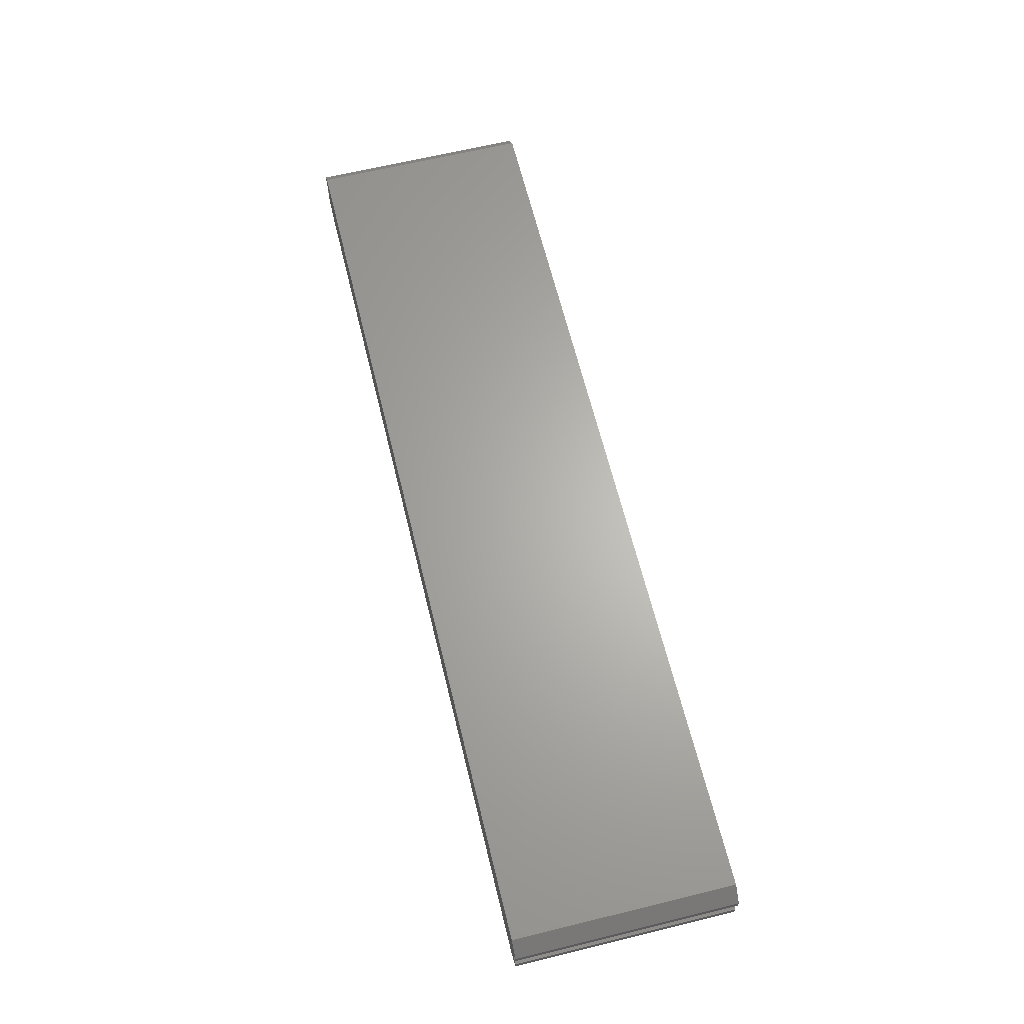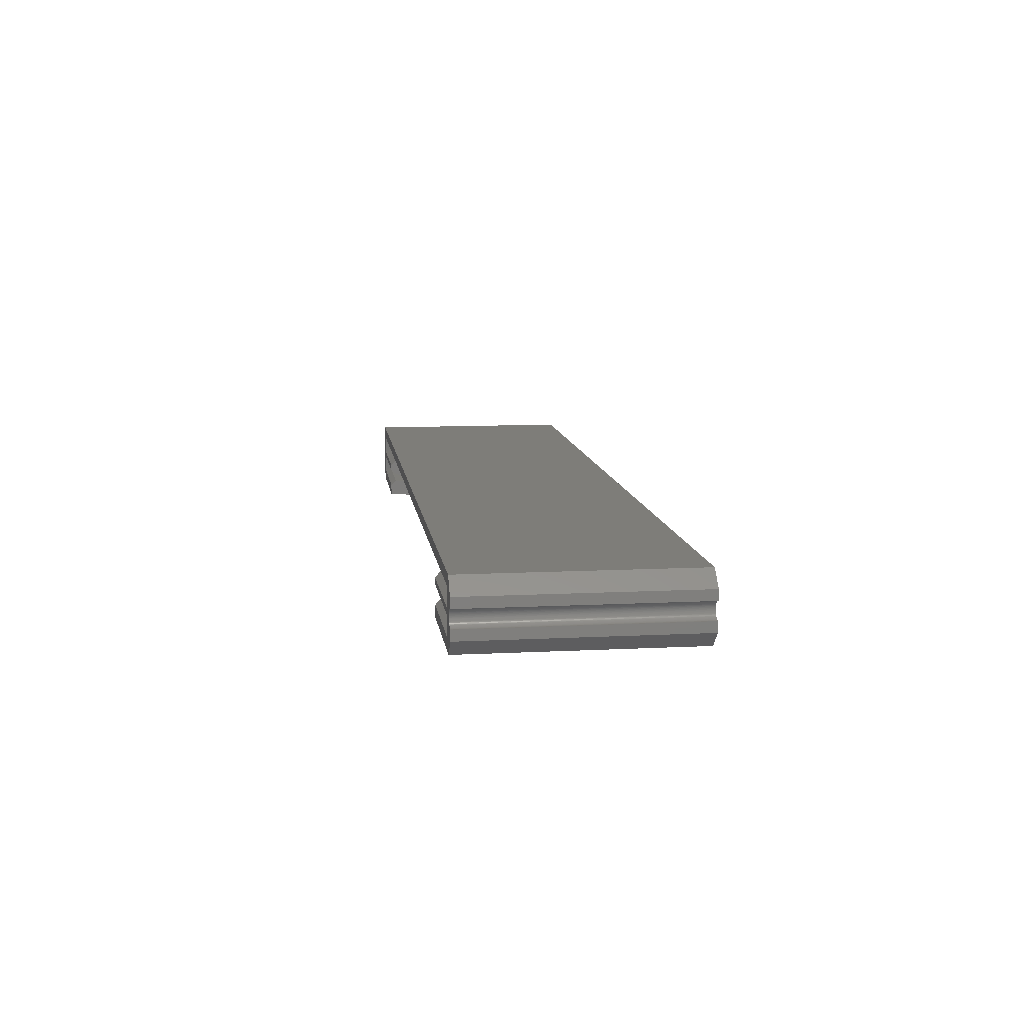
<metadata>
{"format":"stl","ext":"stl","renderer":"f3d","projection":"perspective","resolution":1024,"background":"white","views":[{"elev":64.8,"azim":-103.8,"up":"+Y"},{"elev":10.5,"azim":82.6,"up":"+Y"}]}
</metadata>
<code>
# stl→obj: 354 verts, 736 faces
v 274.4 5.12 66.4
v 8.597 1.643 66.4
v 270.3 1.643 66.4
v 4.525 5.12 66.4
v 8.597 0 66.4
v 0 0.5945 66.4
v 0 0 66.4
v 270.3 0 66.4
v 278.9 0.5945 66.4
v 278.9 0 66.4
v 0 0 0
v 0 0.5945 0
v 274.4 5.12 0
v 4.525 5.12 0
v 10.24 0 64.76
v 268.6 0 64.76
v 278.9 0 0
v 278.9 0.5945 0
v 268.6 -4.959e-07 6.4
v 214.9 -2.4 6.4
v 268.6 -2.4 6.4
v 64 -2.4 6.4
v 214.9 -7.52 6.4
v 10.24 -4.959e-07 6.4
v 10.24 -2.4 6.4
v 64 -7.52 6.4
v 2.243 -3.727 66.4
v 8.597 -4.043 66.4
v 8.597 -4.959e-07 66.4
v 2.48 -4.323 66.4
v 2.435 -4.169 66.4
v 2.555 -4.799 66.4
v 2.54 -4.639 66.4
v 2.555 -5.121 66.4
v 8.597 -5.877 66.4
v 2.56 -4.96 66.4
v 2.515 -4.48 66.4
v 2.38 -4.018 66.4
v 2.316 -3.87 66.4
v 2.161 -3.588 66.4
v 2.071 -3.455 66.4
v 1.973 -3.328 66.4
v 1.866 -3.208 66.4
v 1.752 -3.094 66.4
v 1.632 -2.987 66.4
v 0 -4.959e-07 66.4
v 1.505 -2.889 66.4
v 1.372 -2.799 66.4
v 1.233 -2.717 66.4
v 1.09 -2.644 66.4
v 0.9424 -2.58 66.4
v 0.7911 -2.525 66.4
v 0.6366 -2.48 66.4
v 0.4797 -2.445 66.4
v 0.3209 -2.42 66.4
v 0.1607 -2.405 66.4
v 0 -2.4 66.4
v 42.67 -5.877 66.4
v 42.67 -4.043 66.4
v 2.54 -5.281 66.4
v 2.515 -5.44 66.4
v 2.48 -5.597 66.4
v 2.435 -5.751 66.4
v 8.597 -7.52 66.4
v 2.38 -5.902 66.4
v 2.316 -6.05 66.4
v 2.243 -6.193 66.4
v 2.161 -6.332 66.4
v 2.071 -6.465 66.4
v 1.973 -6.592 66.4
v 1.866 -6.712 66.4
v 1.752 -6.826 66.4
v 1.632 -6.933 66.4
v 1.505 -7.031 66.4
v 1.372 -7.121 66.4
v 1.233 -7.203 66.4
v 1.09 -7.276 66.4
v 0.9424 -7.34 66.4
v 0.7911 -7.395 66.4
v 0.6366 -7.44 66.4
v 0.4797 -7.475 66.4
v 0.3209 -7.5 66.4
v 0.1607 -7.515 66.4
v 0 -7.52 66.4
v 0 -7.52 0
v 0 -2.4 0
v 0 -4.959e-07 0
v 43.25 -2.4 64.76
v 10.24 -2.4 64.76
v 43.25 -7.52 64.76
v 10.24 -7.52 64.76
v 278.9 -7.52 0
v 235.6 -7.52 64.76
v 268.6 -7.52 64.76
v 278.9 -7.52 66.4
v 270.3 -7.52 66.4
v 278.9 -4.959e-07 66.4
v 278.7 -2.405 66.4
v 278.9 -2.4 66.4
v 278.6 -2.42 66.4
v 278.4 -2.445 66.4
v 278.2 -2.48 66.4
v 278.1 -2.525 66.4
v 277.9 -2.58 66.4
v 277.8 -2.644 66.4
v 277.6 -2.717 66.4
v 277.5 -2.799 66.4
v 277.4 -2.889 66.4
v 277.2 -2.987 66.4
v 270.3 -4.959e-07 66.4
v 277.1 -3.094 66.4
v 277 -3.208 66.4
v 276.9 -3.328 66.4
v 276.8 -3.455 66.4
v 276.3 -4.639 66.4
v 270.3 -4.043 66.4
v 276.3 -4.799 66.4
v 276.4 -4.48 66.4
v 276.4 -4.323 66.4
v 276.4 -4.169 66.4
v 276.5 -4.018 66.4
v 276.6 -3.87 66.4
v 276.6 -3.727 66.4
v 276.7 -3.588 66.4
v 278.7 -7.515 66.4
v 276.3 -4.96 66.4
v 270.3 -5.877 66.4
v 276.3 -5.121 66.4
v 276.3 -5.281 66.4
v 276.4 -5.44 66.4
v 276.4 -5.597 66.4
v 276.4 -5.751 66.4
v 276.5 -5.902 66.4
v 276.6 -6.05 66.4
v 276.6 -6.193 66.4
v 276.7 -6.332 66.4
v 276.8 -6.465 66.4
v 276.9 -6.592 66.4
v 277 -6.712 66.4
v 277.1 -6.826 66.4
v 277.2 -6.933 66.4
v 277.4 -7.031 66.4
v 277.5 -7.121 66.4
v 277.6 -7.203 66.4
v 277.8 -7.276 66.4
v 277.9 -7.34 66.4
v 278.1 -7.395 66.4
v 278.2 -7.44 66.4
v 278.6 -7.5 66.4
v 278.4 -7.475 66.4
v 236.2 -4.043 66.4
v 236.2 -5.877 66.4
v 235.6 -2.4 64.76
v 268.6 -2.4 64.76
v 278.9 -4.959e-07 0
v 278.9 -2.4 0
v 278.7 -7.515 0
v 276.3 -5.121 0
v 2.56 -4.96 0
v 276.3 -4.96 0
v 2.555 -5.121 0
v 276.3 -5.281 0
v 2.54 -5.281 0
v 276.4 -5.44 0
v 2.515 -5.44 0
v 276.4 -5.597 0
v 2.48 -5.597 0
v 276.4 -5.751 0
v 2.435 -5.751 0
v 276.5 -5.902 0
v 2.38 -5.902 0
v 276.6 -6.05 0
v 2.316 -6.05 0
v 276.6 -6.193 0
v 2.243 -6.193 0
v 276.7 -6.332 0
v 2.161 -6.332 0
v 276.8 -6.465 0
v 2.071 -6.465 0
v 276.9 -6.592 0
v 1.973 -6.592 0
v 277 -6.712 0
v 1.866 -6.712 0
v 277.1 -6.826 0
v 1.752 -6.826 0
v 277.2 -6.933 0
v 1.632 -6.933 0
v 277.4 -7.031 0
v 1.505 -7.031 0
v 277.5 -7.121 0
v 1.372 -7.121 0
v 277.6 -7.203 0
v 1.233 -7.203 0
v 277.8 -7.276 0
v 1.09 -7.276 0
v 277.9 -7.34 0
v 0.9424 -7.34 0
v 278.1 -7.395 0
v 0.7911 -7.395 0
v 278.2 -7.44 0
v 0.6366 -7.44 0
v 278.4 -7.475 0
v 0.4797 -7.475 0
v 278.6 -7.5 0
v 0.3209 -7.5 0
v 0.1607 -7.515 0
v 278.7 -2.405 0
v 278.6 -2.42 0
v 278.4 -2.445 0
v 278.2 -2.48 0
v 278.1 -2.525 0
v 277.9 -2.58 0
v 277.8 -2.644 0
v 277.6 -2.717 0
v 277.5 -2.799 0
v 277.4 -2.889 0
v 277.2 -2.987 0
v 277.1 -3.094 0
v 277 -3.208 0
v 276.9 -3.328 0
v 276.8 -3.455 0
v 276.7 -3.588 0
v 276.3 -4.799 0
v 2.555 -4.799 0
v 276.3 -4.639 0
v 2.54 -4.639 0
v 276.4 -4.48 0
v 2.515 -4.48 0
v 276.4 -4.323 0
v 2.48 -4.323 0
v 276.4 -4.169 0
v 2.435 -4.169 0
v 276.5 -4.018 0
v 2.38 -4.018 0
v 276.6 -3.87 0
v 2.316 -3.87 0
v 276.6 -3.727 0
v 2.243 -3.727 0
v 2.161 -3.588 0
v 2.071 -3.455 0
v 1.973 -3.328 0
v 1.866 -3.208 0
v 1.752 -3.094 0
v 1.632 -2.987 0
v 1.505 -2.889 0
v 1.372 -2.799 0
v 1.233 -2.717 0
v 1.09 -2.644 0
v 0.9424 -2.58 0
v 0.7911 -2.525 0
v 0.6366 -2.48 0
v 0.4797 -2.445 0
v 0.3209 -2.42 0
v 0.1607 -2.405 0
v 268.6 -4.959e-07 64.76
v 10.24 -4.959e-07 64.76
v 268.6 -7.52 6.4
v 214.9 -9.92 6.4
v 268.6 -9.92 6.4
v 64 -9.92 6.4
v 214.9 -15.04 6.4
v 10.24 -7.52 6.4
v 10.24 -9.92 6.4
v 64 -15.04 6.4
v 0 -10.51 66.4
v 8.597 -11.56 66.4
v 4.525 -15.04 66.4
v 42.67 -15.04 66.4
v 42.67 -11.56 66.4
v 0 -10.51 0
v 43.25 -9.92 64.76
v 10.24 -9.92 64.76
v 26.86 -15.04 64
v 12.25 -15.04 55.97
v 12.25 -15.04 40.02
v 4.525 -15.04 0
v 26.83 -15.04 32
v 41.46 -15.04 55.97
v 41.47 -15.04 40
v 236.2 -15.04 66.4
v 252 -15.04 64
v 274.4 -15.04 66.4
v 237.4 -15.04 55.97
v 237.4 -15.04 40.02
v 252 -15.04 32
v 266.6 -15.04 55.97
v 266.6 -15.04 40
v 274.4 -15.04 0
v 20.98 -15.04 48
v 22.53 -15.04 56.83
v 16.41 -15.04 48
v 27.07 -15.04 56.83
v 22.99 -15.04 39.16
v 30.73 -15.04 56.83
v 18.49 -15.04 39.16
v 35.27 -15.04 56.83
v 31.2 -15.04 39.16
v 32.82 -15.04 48.07
v 26.65 -15.04 39.16
v 37.41 -15.04 48.07
v 246.1 -15.04 48
v 247.7 -15.04 56.83
v 241.6 -15.04 48
v 252.2 -15.04 56.83
v 248.1 -15.04 39.16
v 255.9 -15.04 56.83
v 243.7 -15.04 39.16
v 260.4 -15.04 56.83
v 256.4 -15.04 39.16
v 258 -15.04 48.07
v 251.8 -15.04 39.16
v 262.6 -15.04 48.07
v 278.9 -10.51 66.4
v 270.3 -11.56 66.4
v 236.2 -11.56 66.4
v 235.6 -9.92 64.76
v 268.6 -9.92 64.76
v 278.9 -10.51 0
v 41.46 -14.34 55.97
v 41.47 -14.34 40
v 26.86 -14.34 64
v 12.25 -14.34 55.97
v 12.25 -14.34 40.02
v 26.83 -14.34 32
v 22.53 -14.34 56.83
v 16.41 -14.34 48
v 27.07 -14.34 56.83
v 20.98 -14.34 48
v 30.73 -14.34 56.83
v 18.49 -14.34 39.16
v 35.27 -14.34 56.83
v 22.99 -14.34 39.16
v 32.82 -14.34 48.07
v 26.65 -14.34 39.16
v 37.41 -14.34 48.07
v 31.2 -14.34 39.16
v 266.6 -14.34 55.97
v 266.6 -14.34 40
v 252 -14.34 64
v 237.4 -14.34 55.97
v 237.4 -14.34 40.02
v 252 -14.34 32
v 247.7 -14.34 56.83
v 241.6 -14.34 48
v 252.2 -14.34 56.83
v 246.1 -14.34 48
v 255.9 -14.34 56.83
v 243.7 -14.34 39.16
v 260.4 -14.34 56.83
v 248.1 -14.34 39.16
v 258 -14.34 48.07
v 251.8 -14.34 39.16
v 262.6 -14.34 48.07
v 256.4 -14.34 39.16
f 1 2 3
f 4 2 1
f 4 5 2
f 6 5 4
f 5 6 7
f 8 9 1
f 8 1 3
f 9 8 10
f 11 6 12
f 6 11 7
f 13 4 1
f 4 13 14
f 7 15 5
f 15 11 16
f 11 15 7
f 16 10 8
f 17 16 11
f 16 17 10
f 10 18 9
f 18 10 17
f 17 13 18
f 17 14 13
f 11 14 17
f 14 11 12
f 19 20 21
f 20 22 23
f 19 22 20
f 24 22 19
f 22 24 25
f 23 22 26
f 27 28 29
f 30 28 31
f 32 28 33
f 34 35 36
f 28 36 35
f 36 28 32
f 33 28 37
f 37 28 30
f 28 38 31
f 28 39 38
f 28 27 39
f 29 40 27
f 29 41 40
f 29 42 41
f 29 43 42
f 29 44 43
f 29 45 44
f 46 45 29
f 45 46 47
f 47 46 48
f 48 46 49
f 49 46 50
f 50 46 51
f 51 46 52
f 52 46 53
f 53 46 54
f 54 46 55
f 55 46 56
f 56 46 57
f 28 58 59
f 58 28 35
f 60 35 34
f 61 35 60
f 62 35 61
f 63 35 62
f 35 63 64
f 65 64 63
f 66 64 65
f 67 64 66
f 68 64 67
f 69 64 68
f 70 64 69
f 71 64 70
f 72 64 71
f 73 64 72
f 74 64 73
f 75 64 74
f 76 64 75
f 77 64 76
f 78 64 77
f 79 64 78
f 80 64 79
f 81 64 80
f 82 64 81
f 83 64 82
f 84 83 84
f 83 84 64
f 85 84 85
f 84 85 84
f 86 46 87
f 46 86 57
f 25 88 22
f 88 25 89
f 90 88 59
f 90 59 58
f 88 90 22
f 26 90 90
f 90 26 22
f 84 91 64
f 85 90 91
f 85 91 84
f 26 85 23
f 90 85 26
f 92 93 23
f 94 95 96
f 93 92 94
f 94 92 95
f 92 23 85
f 97 98 99
f 97 100 98
f 97 101 100
f 97 102 101
f 97 103 102
f 97 104 103
f 97 105 104
f 97 106 105
f 97 107 106
f 97 108 107
f 97 109 108
f 110 109 97
f 109 110 111
f 111 110 112
f 112 110 113
f 113 110 114
f 115 116 117
f 118 116 115
f 119 116 118
f 120 116 119
f 121 116 120
f 122 116 121
f 123 116 122
f 116 123 110
f 124 110 123
f 114 110 124
f 125 95 95
f 117 116 126
f 127 126 116
f 126 127 128
f 128 127 129
f 129 127 130
f 130 127 131
f 131 127 132
f 96 132 127
f 132 96 133
f 133 96 134
f 134 96 135
f 135 96 136
f 136 96 137
f 137 96 138
f 138 96 139
f 139 96 140
f 140 96 141
f 141 96 142
f 142 96 143
f 143 96 144
f 144 96 145
f 145 96 146
f 146 96 147
f 147 96 148
f 125 96 95
f 149 96 125
f 150 96 149
f 148 96 150
f 151 127 116
f 127 151 152
f 21 153 154
f 153 21 20
f 99 155 97
f 155 99 156
f 95 92 95
f 92 95 92
f 93 153 20
f 153 93 151
f 151 93 152
f 23 93 20
f 93 23 93
f 92 157 92
f 158 159 160
f 161 158 162
f 163 162 164
f 165 164 166
f 167 166 168
f 169 168 170
f 171 170 172
f 173 172 174
f 175 174 176
f 177 176 178
f 179 178 180
f 181 180 182
f 183 182 184
f 185 184 186
f 187 186 188
f 189 188 190
f 191 190 192
f 193 192 194
f 195 194 196
f 197 196 198
f 199 198 200
f 201 200 202
f 203 202 204
f 205 204 157
f 206 157 92
f 158 161 159
f 162 163 161
f 164 165 163
f 166 167 165
f 168 169 167
f 170 171 169
f 172 173 171
f 174 175 173
f 176 177 175
f 178 179 177
f 180 181 179
f 182 183 181
f 184 185 183
f 186 187 185
f 188 189 187
f 190 191 189
f 192 193 191
f 194 195 193
f 196 197 195
f 198 199 197
f 200 201 199
f 202 203 201
f 204 205 203
f 157 206 205
f 85 206 92
f 206 85 85
f 207 155 156
f 208 155 207
f 209 155 208
f 210 155 209
f 211 155 210
f 212 155 211
f 213 155 212
f 214 155 213
f 215 155 214
f 216 155 215
f 217 155 216
f 218 155 217
f 219 155 218
f 220 155 219
f 221 155 220
f 222 155 221
f 159 223 160
f 224 223 159
f 223 224 225
f 226 225 224
f 225 226 227
f 228 227 226
f 227 228 229
f 230 229 228
f 229 230 231
f 232 231 230
f 231 232 233
f 234 233 232
f 233 234 235
f 236 235 234
f 235 236 237
f 238 237 236
f 237 238 222
f 239 222 238
f 222 239 155
f 87 239 240
f 87 240 241
f 87 241 242
f 87 242 243
f 87 243 244
f 87 244 245
f 87 245 246
f 87 246 247
f 87 247 248
f 87 248 249
f 87 249 250
f 87 250 251
f 87 251 252
f 87 252 253
f 87 253 254
f 87 254 86
f 239 87 155
f 97 255 110
f 97 19 255
f 19 155 24
f 155 19 97
f 256 46 29
f 24 46 256
f 24 87 46
f 87 24 155
f 89 24 256
f 25 89 89
f 89 25 24
f 19 154 255
f 21 154 19
f 154 21 154
f 257 258 259
f 258 260 261
f 257 260 258
f 262 260 257
f 260 262 263
f 261 260 264
f 265 266 64
f 265 64 84
f 266 265 267
f 266 268 269
f 268 266 267
f 270 84 85
f 84 270 265
f 263 271 260
f 271 263 272
f 268 271 269
f 271 268 264
f 271 264 260
f 267 273 268
f 267 274 273
f 267 275 274
f 276 277 275
f 264 276 261
f 277 276 264
f 276 275 267
f 278 268 273
f 264 278 279
f 278 264 268
f 264 279 277
f 280 281 282
f 280 283 281
f 261 283 280
f 284 261 285
f 283 261 284
f 286 282 281
f 287 282 286
f 288 285 261
f 287 288 282
f 285 288 287
f 288 261 276
f 289 290 291
f 290 289 292
f 293 294 295
f 294 293 296
f 297 298 299
f 298 297 300
f 301 302 303
f 302 301 304
f 305 306 307
f 306 305 308
f 309 310 311
f 310 309 312
f 96 313 95
f 313 96 314
f 313 314 282
f 280 314 315
f 314 280 282
f 259 316 317
f 316 259 258
f 313 92 95
f 92 313 318
f 261 316 258
f 280 316 261
f 316 280 315
f 288 92 318
f 276 92 288
f 85 276 270
f 276 85 92
f 95 94 96
f 95 257 94
f 257 92 262
f 92 257 95
f 91 84 64
f 262 84 91
f 262 85 84
f 85 262 92
f 272 262 91
f 263 272 272
f 272 263 262
f 257 317 94
f 259 317 257
f 317 259 317
f 279 319 320
f 319 279 278
f 273 319 278
f 319 273 321
f 274 321 273
f 321 274 322
f 274 323 322
f 323 274 275
f 323 277 324
f 277 323 275
f 324 279 320
f 279 324 277
f 291 325 326
f 325 291 290
f 325 292 327
f 292 325 290
f 292 328 327
f 328 292 289
f 291 328 289
f 328 291 326
f 295 329 330
f 329 295 294
f 329 296 331
f 296 329 294
f 296 332 331
f 332 296 293
f 295 332 293
f 332 295 330
f 299 333 334
f 333 299 298
f 333 300 335
f 300 333 298
f 300 336 335
f 336 300 297
f 299 336 297
f 336 299 334
f 321 329 331
f 328 329 327
f 326 330 328
f 328 330 329
f 324 332 330
f 332 324 334
f 334 324 336
f 324 330 323
f 321 325 327
f 322 325 321
f 322 326 325
f 330 326 323
f 323 326 322
f 329 321 327
f 331 319 321
f 335 331 333
f 332 333 331
f 333 332 334
f 331 335 319
f 335 320 319
f 336 320 335
f 320 336 324
f 287 337 338
f 337 287 286
f 281 337 286
f 337 281 339
f 283 339 281
f 339 283 340
f 283 341 340
f 341 283 284
f 341 285 342
f 285 341 284
f 342 287 338
f 287 342 285
f 303 343 344
f 343 303 302
f 343 304 345
f 304 343 302
f 304 346 345
f 346 304 301
f 303 346 301
f 346 303 344
f 307 347 348
f 347 307 306
f 347 308 349
f 308 347 306
f 308 350 349
f 350 308 305
f 307 350 305
f 350 307 348
f 311 351 352
f 351 311 310
f 351 312 353
f 312 351 310
f 312 354 353
f 354 312 309
f 311 354 309
f 354 311 352
f 339 347 349
f 346 347 345
f 344 348 346
f 346 348 347
f 342 350 348
f 350 342 352
f 352 342 354
f 342 348 341
f 339 343 345
f 340 343 339
f 340 344 343
f 348 344 341
f 341 344 340
f 347 339 345
f 349 337 339
f 353 349 351
f 350 351 349
f 351 350 352
f 349 353 337
f 353 338 337
f 354 338 353
f 338 354 342
f 12 4 14
f 4 12 6
f 9 13 1
f 13 9 18
f 276 265 270
f 265 276 267
f 282 318 313
f 318 282 288
f 159 32 224
f 32 159 36
f 239 41 240
f 41 239 40
f 226 37 228
f 37 226 33
f 206 84 83
f 84 206 85
f 163 34 161
f 34 163 60
f 195 78 77
f 78 195 197
f 173 65 171
f 65 173 66
f 249 50 51
f 50 249 248
f 242 44 243
f 44 242 43
f 177 67 175
f 67 177 68
f 244 44 45
f 44 244 243
f 251 52 53
f 52 251 250
f 183 70 181
f 70 183 71
f 165 60 163
f 60 165 61
f 254 55 56
f 55 254 253
f 185 71 183
f 71 185 72
f 253 54 55
f 54 253 252
f 179 68 177
f 68 179 69
f 205 83 82
f 83 205 206
f 241 43 242
f 43 241 42
f 240 42 241
f 42 240 41
f 245 45 47
f 45 245 244
f 197 79 78
f 79 197 199
f 234 39 236
f 39 234 38
f 246 47 48
f 47 246 245
f 228 30 230
f 30 228 37
f 236 27 238
f 27 236 39
f 230 31 232
f 31 230 30
f 161 36 159
f 36 161 34
f 232 38 234
f 38 232 31
f 181 69 179
f 69 181 70
f 224 33 226
f 33 224 32
f 238 40 239
f 40 238 27
f 250 51 52
f 51 250 249
f 169 62 167
f 62 169 63
f 187 74 73
f 74 187 189
f 185 73 72
f 73 185 187
f 167 61 165
f 61 167 62
f 86 56 57
f 56 86 254
f 171 63 169
f 63 171 65
f 175 66 173
f 66 175 67
f 252 53 54
f 53 252 251
f 189 75 74
f 75 189 191
f 193 77 76
f 77 193 195
f 203 82 81
f 82 203 205
f 191 76 75
f 76 191 193
f 248 49 50
f 49 248 247
f 247 48 49
f 48 247 246
f 201 81 80
f 81 201 203
f 199 80 79
f 80 199 201
f 132 166 131
f 166 132 168
f 121 235 122
f 235 121 233
f 123 222 124
f 222 123 237
f 119 231 120
f 231 119 229
f 216 107 108
f 107 216 215
f 157 149 125
f 149 157 204
f 140 182 139
f 182 140 184
f 128 160 126
f 160 128 158
f 194 144 145
f 144 194 192
f 209 100 101
f 100 209 208
f 124 221 114
f 221 124 222
f 129 158 128
f 158 129 162
f 208 98 100
f 98 208 207
f 204 150 149
f 150 204 202
f 117 225 115
f 225 117 223
f 213 104 105
f 104 213 212
f 112 218 111
f 218 112 219
f 218 109 111
f 109 218 217
f 126 223 117
f 223 126 160
f 114 220 113
f 220 114 221
f 130 162 129
f 162 130 164
f 115 227 118
f 227 115 225
f 122 237 123
f 237 122 235
f 200 147 148
f 147 200 198
f 133 168 132
f 168 133 170
f 214 105 106
f 105 214 213
f 120 233 121
f 233 120 231
f 134 170 133
f 170 134 172
f 212 103 104
f 103 212 211
f 217 108 109
f 108 217 216
f 192 143 144
f 143 192 190
f 138 178 137
f 178 138 180
f 211 102 103
f 102 211 210
f 118 229 119
f 229 118 227
f 137 176 136
f 176 137 178
f 139 180 138
f 180 139 182
f 210 101 102
f 101 210 209
f 113 219 112
f 219 113 220
f 207 99 98
f 99 207 156
f 131 164 130
f 164 131 166
f 92 125 95
f 125 92 157
f 188 141 142
f 141 188 186
f 190 142 143
f 142 190 188
f 196 145 146
f 145 196 194
f 198 146 147
f 146 198 196
f 136 174 135
f 174 136 176
f 202 148 150
f 148 202 200
f 186 140 141
f 140 186 184
f 215 106 107
f 106 215 214
f 135 172 134
f 172 135 174
f 93 94 94
f 94 93 93
f 91 90 90
f 90 91 91
f 96 94 94
f 94 96 127
f 317 96 94
f 96 317 314
f 64 272 91
f 272 64 266
f 64 91 35
f 91 64 91
f 272 269 271
f 269 272 266
f 266 272 272
f 317 315 314
f 315 317 316
f 316 317 317
f 94 152 93
f 152 94 127
f 91 58 35
f 58 91 90
f 8 3 16
f 154 110 255
f 110 154 116
f 29 89 256
f 89 29 28
f 15 2 5
f 89 59 88
f 59 89 28
f 28 89 89
f 154 151 116
f 151 154 153
f 153 154 154
f 15 3 2
f 3 15 16

</code>
